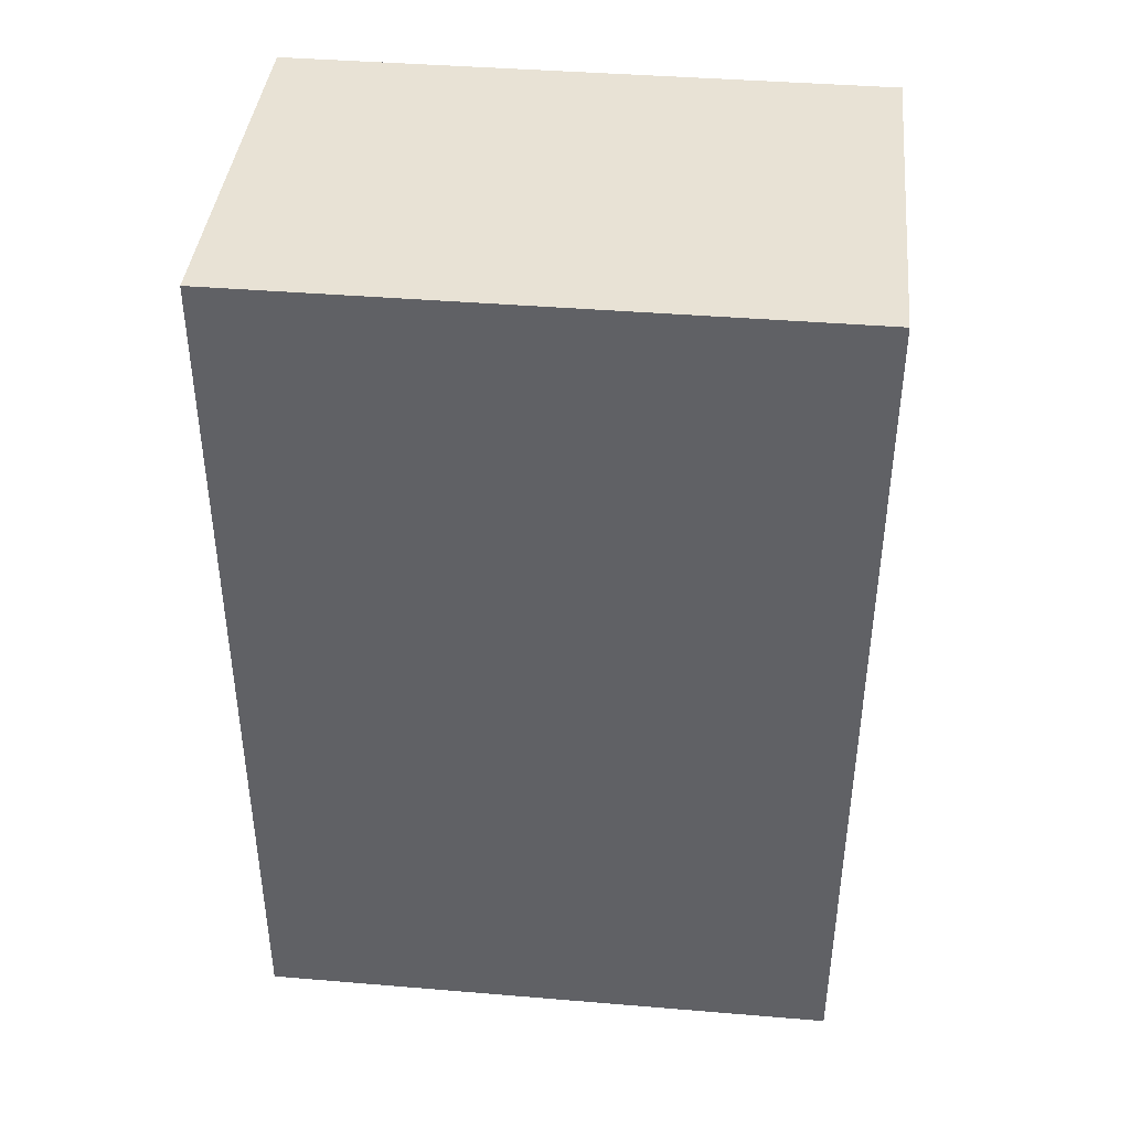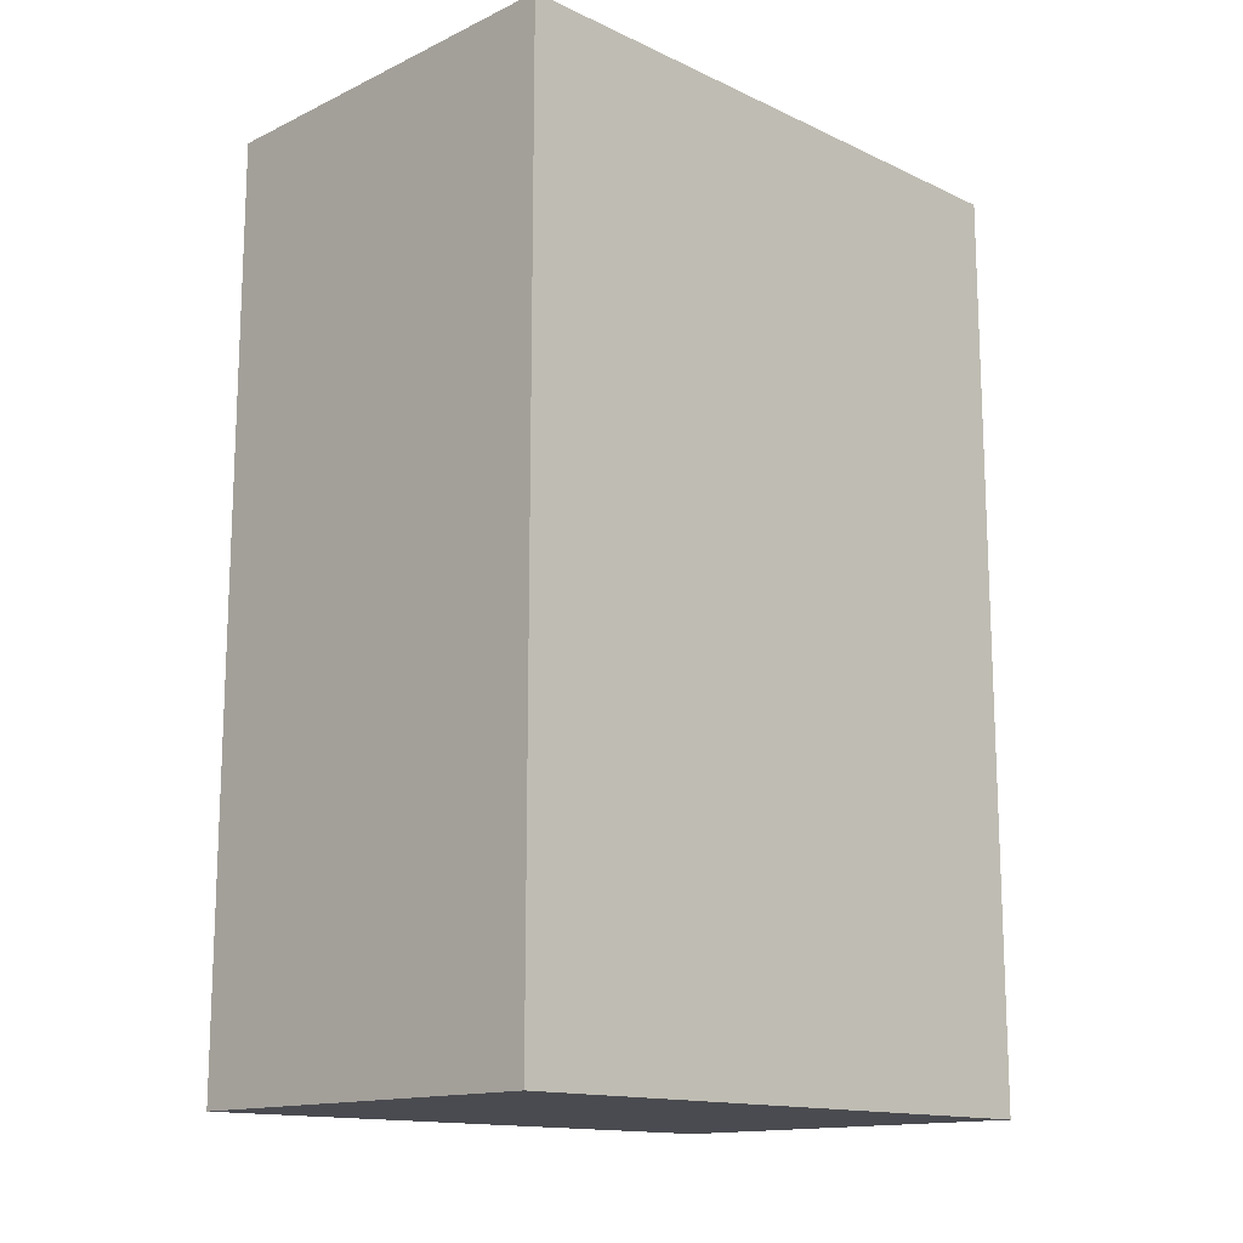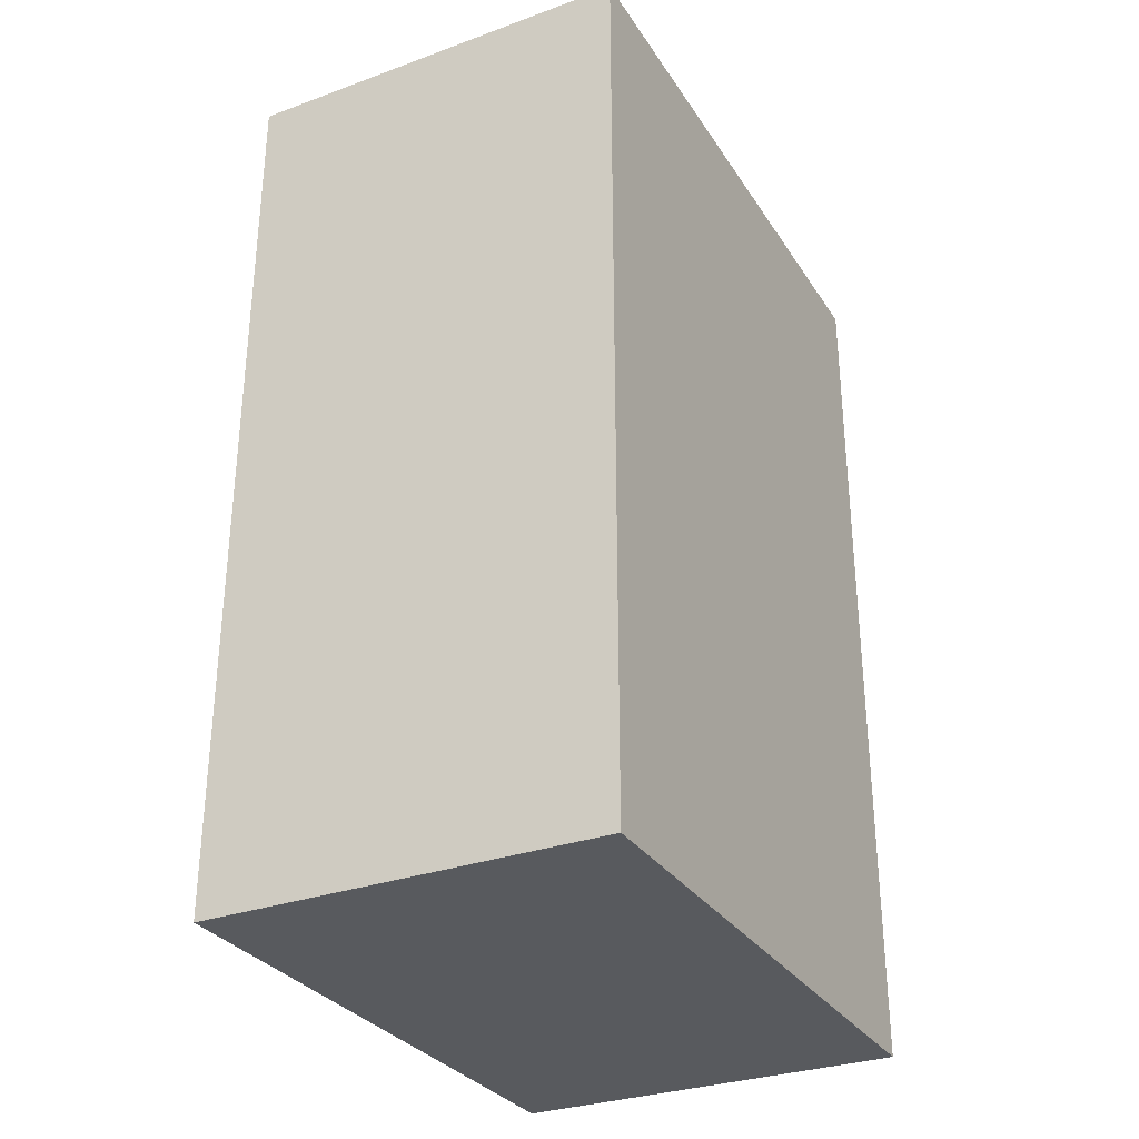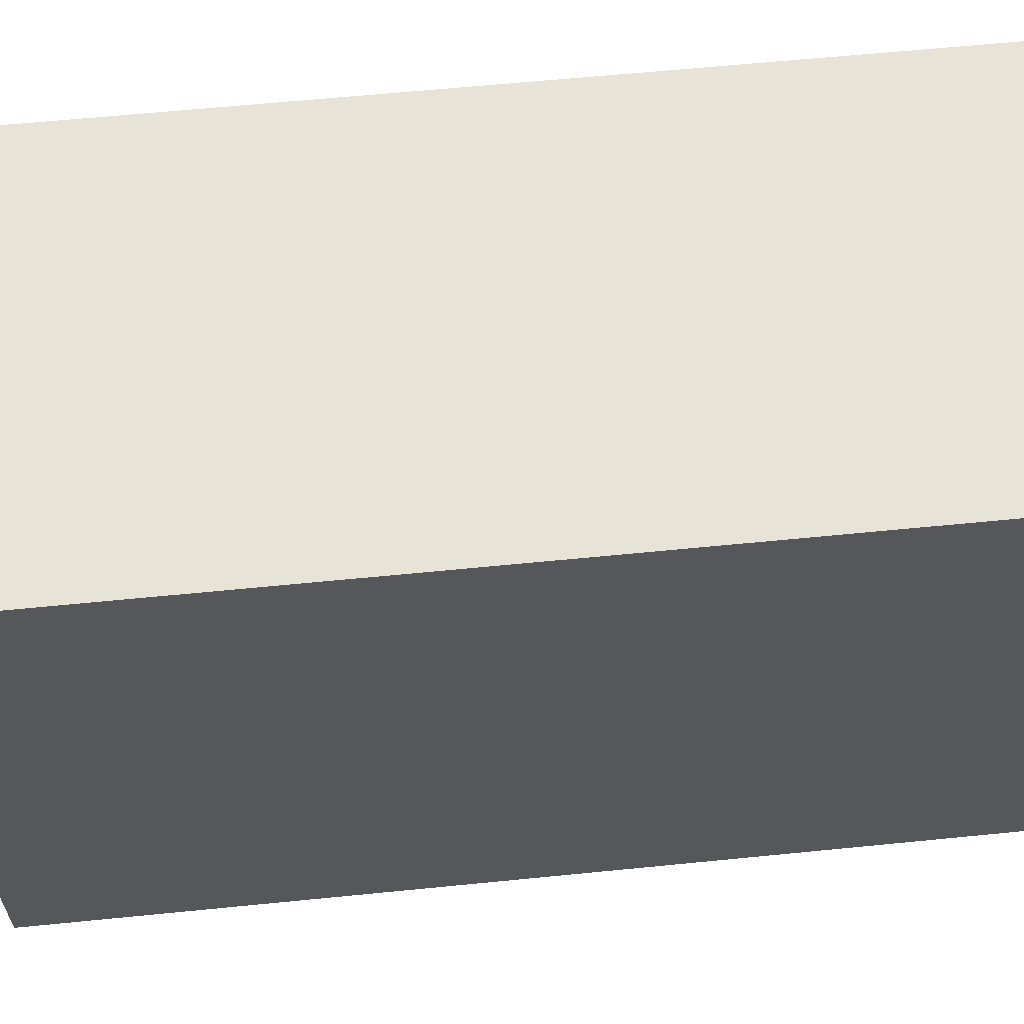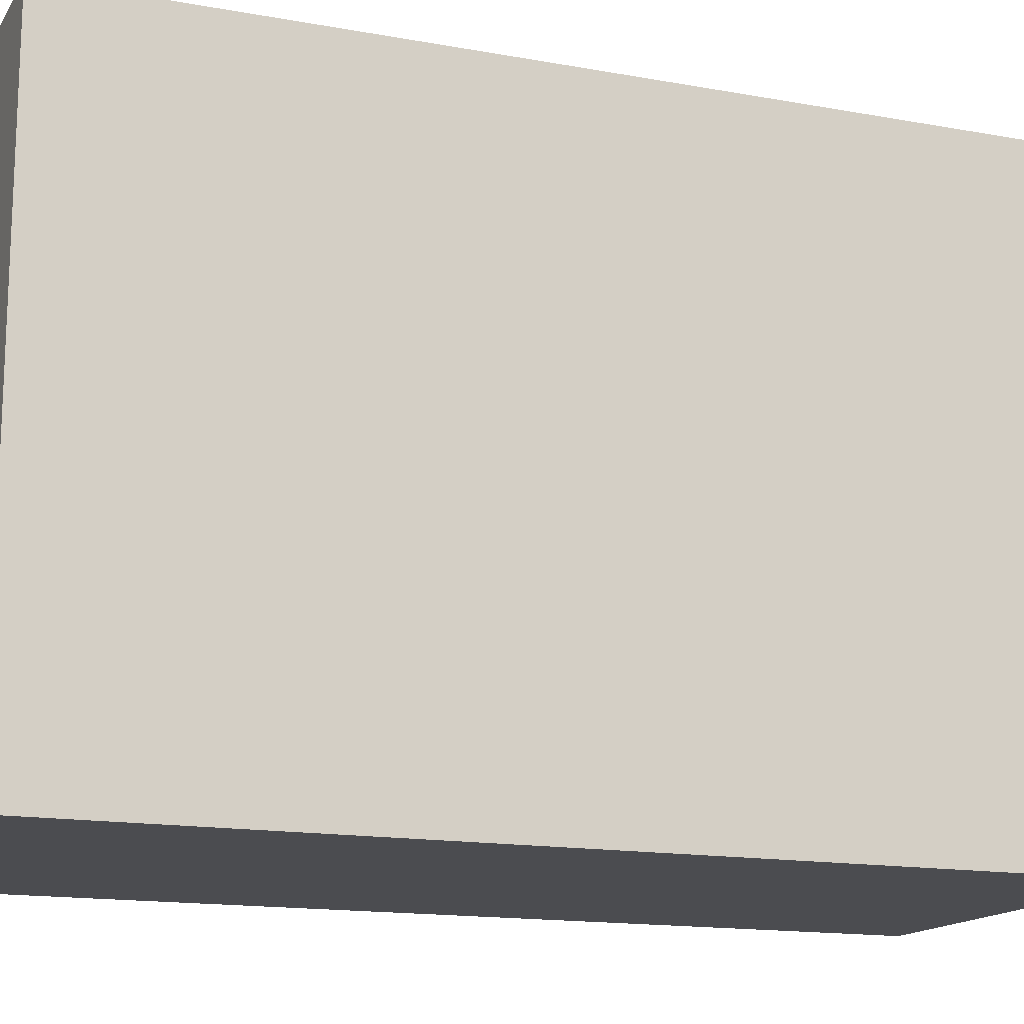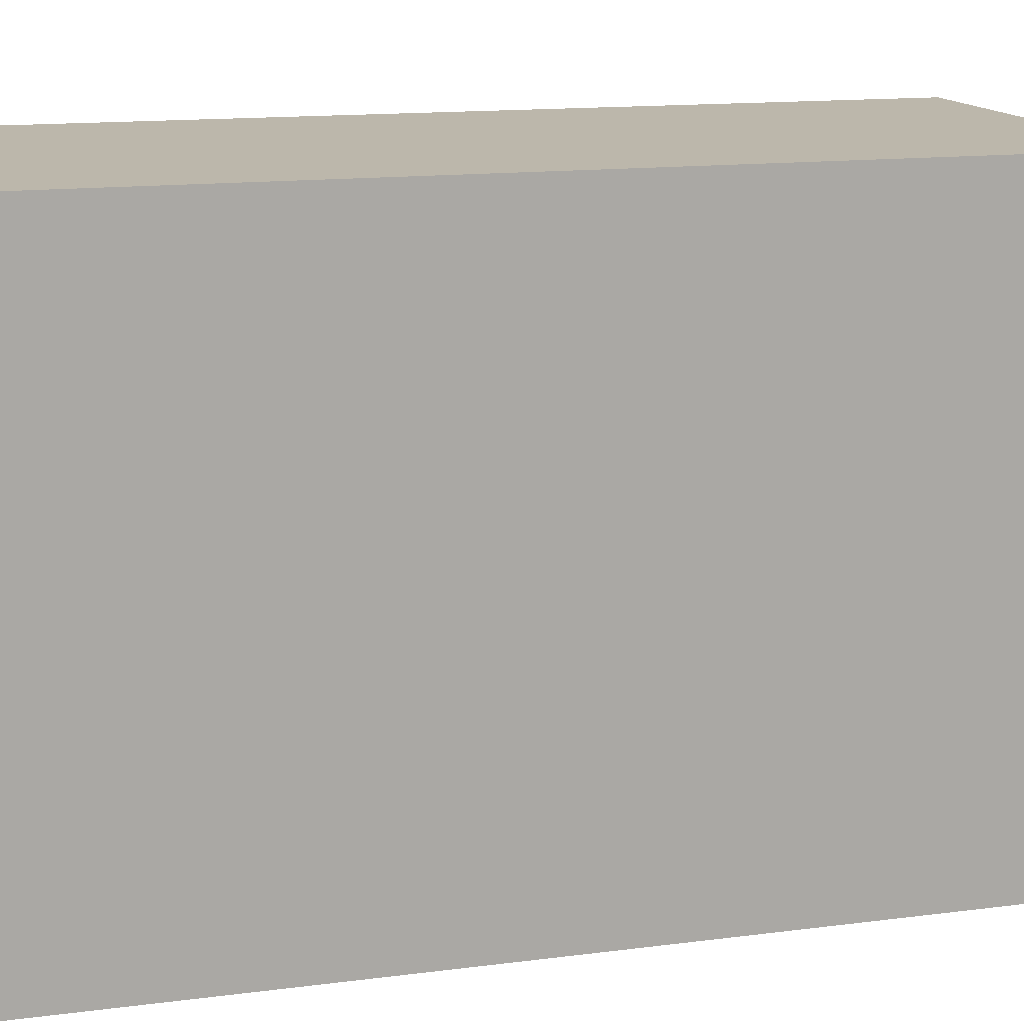
<metadata>
{"format":"obj","ext":"obj","renderer":"f3d","projection":"perspective","resolution":1024,"background":"white","views":[{"elev":40.7,"azim":-84.2,"up":"+Z"},{"elev":-14.6,"azim":45.2,"up":"+Z"},{"elev":-30.9,"azim":-152.6,"up":"+Z"},{"elev":61.8,"azim":-95.8,"up":"+Y"},{"elev":-15.2,"azim":-111.2,"up":"+Y"},{"elev":14.3,"azim":74.2,"up":"+Y"}]}
</metadata>
<code>
g pb_Mesh90124
v 2 -2 7
v -2 -2 7
v 2 4 7
v -2 4 7
v -2 -2 7
v -2 -2 -2
v -2 4 7
v -2 4 -2
v -2 -2 -2
v 2 -2 -2
v -2 4 -2
v 2 4 -2
v 2 -2 -2
v 2 -2 7
v 2 4 -2
v 2 4 7
v 2 4 7
v -2 4 7
v 2 4 -2
v -2 4 -2
v 2 -2 -2
v -2 -2 -2
v 2 -2 7
v -2 -2 7
g pb_Mesh90124_0
f 3 2 1
f 3 4 2
f 7 6 5
f 7 8 6
f 11 10 9
f 11 12 10
f 15 14 13
f 15 16 14
f 19 18 17
f 19 20 18
f 23 22 21
f 23 24 22

</code>
